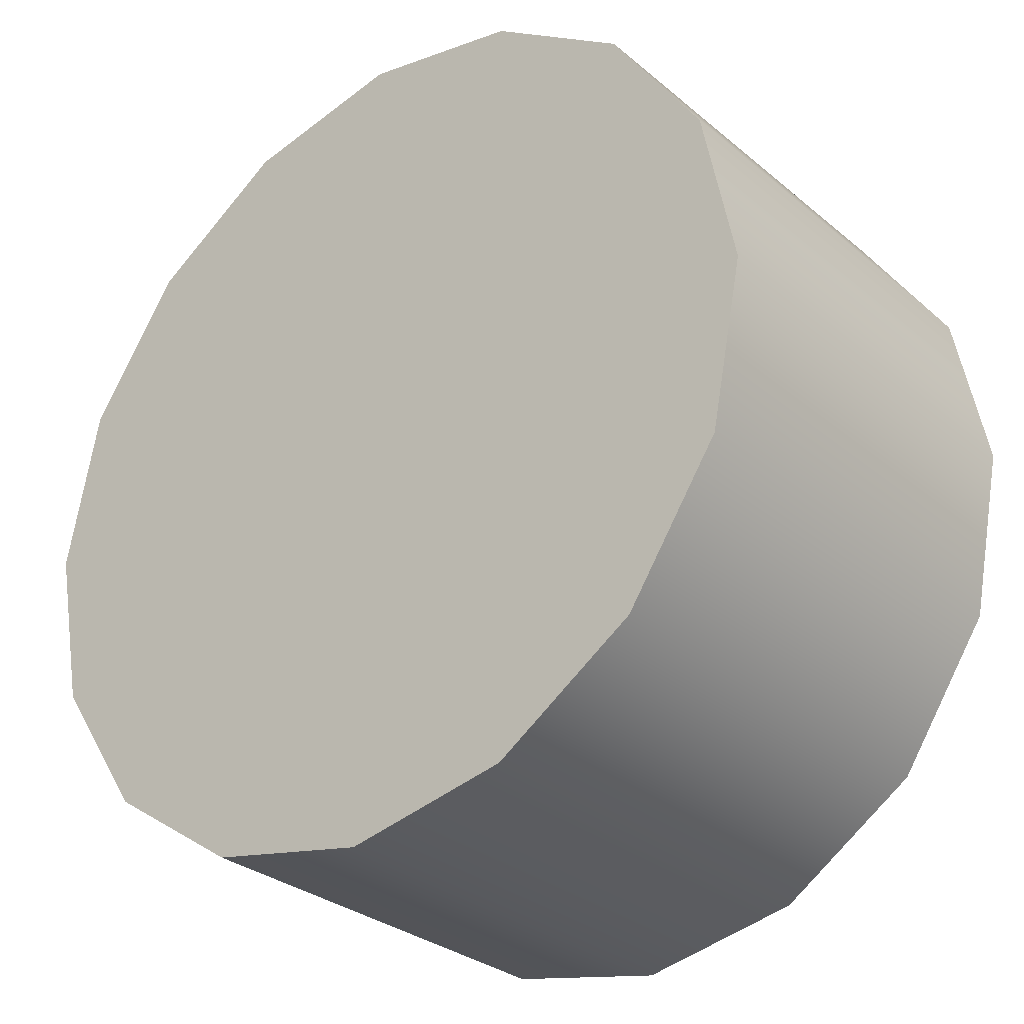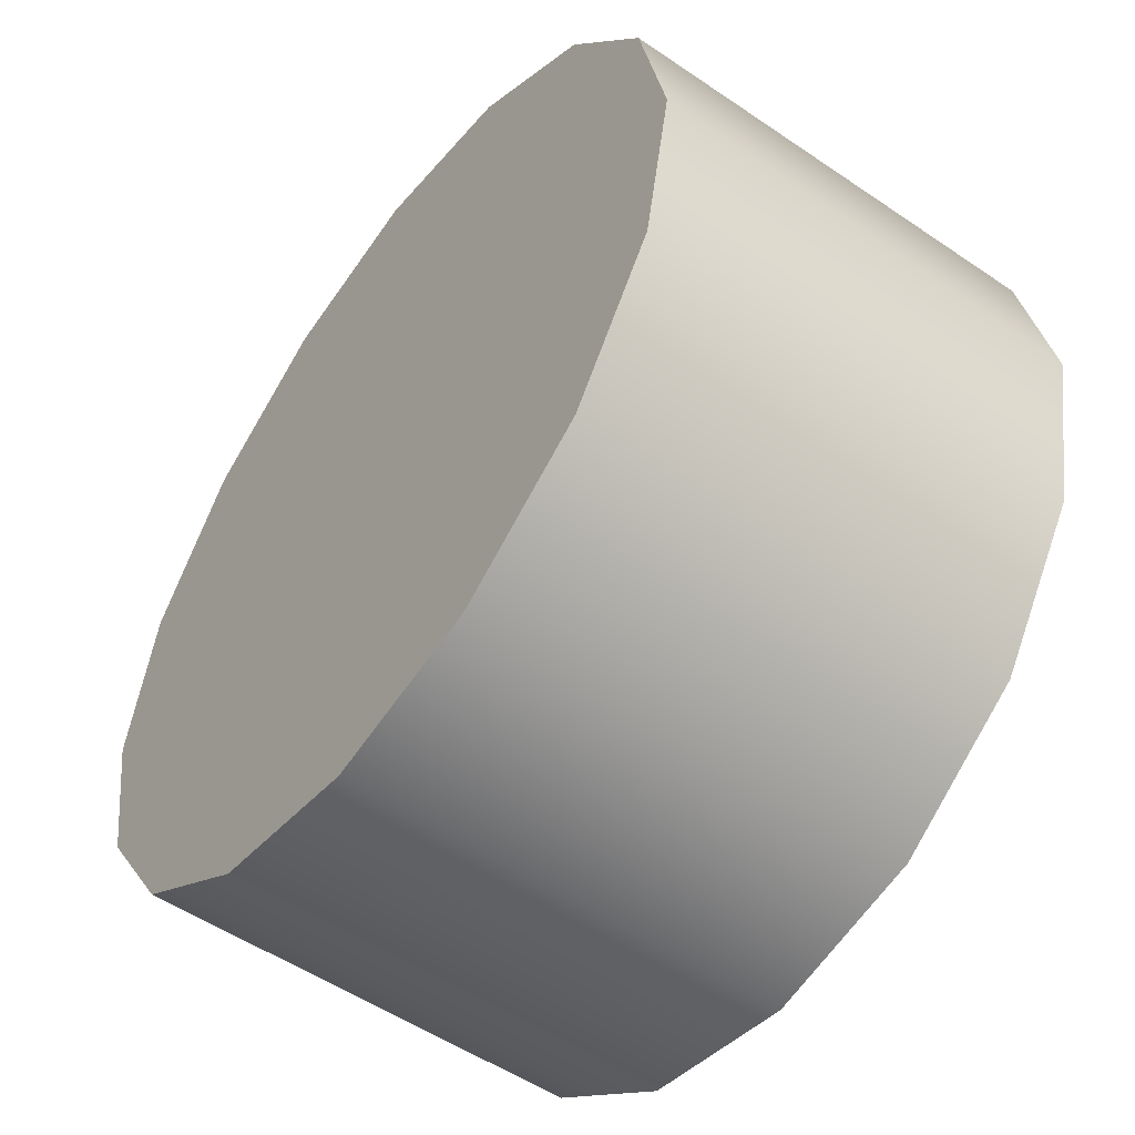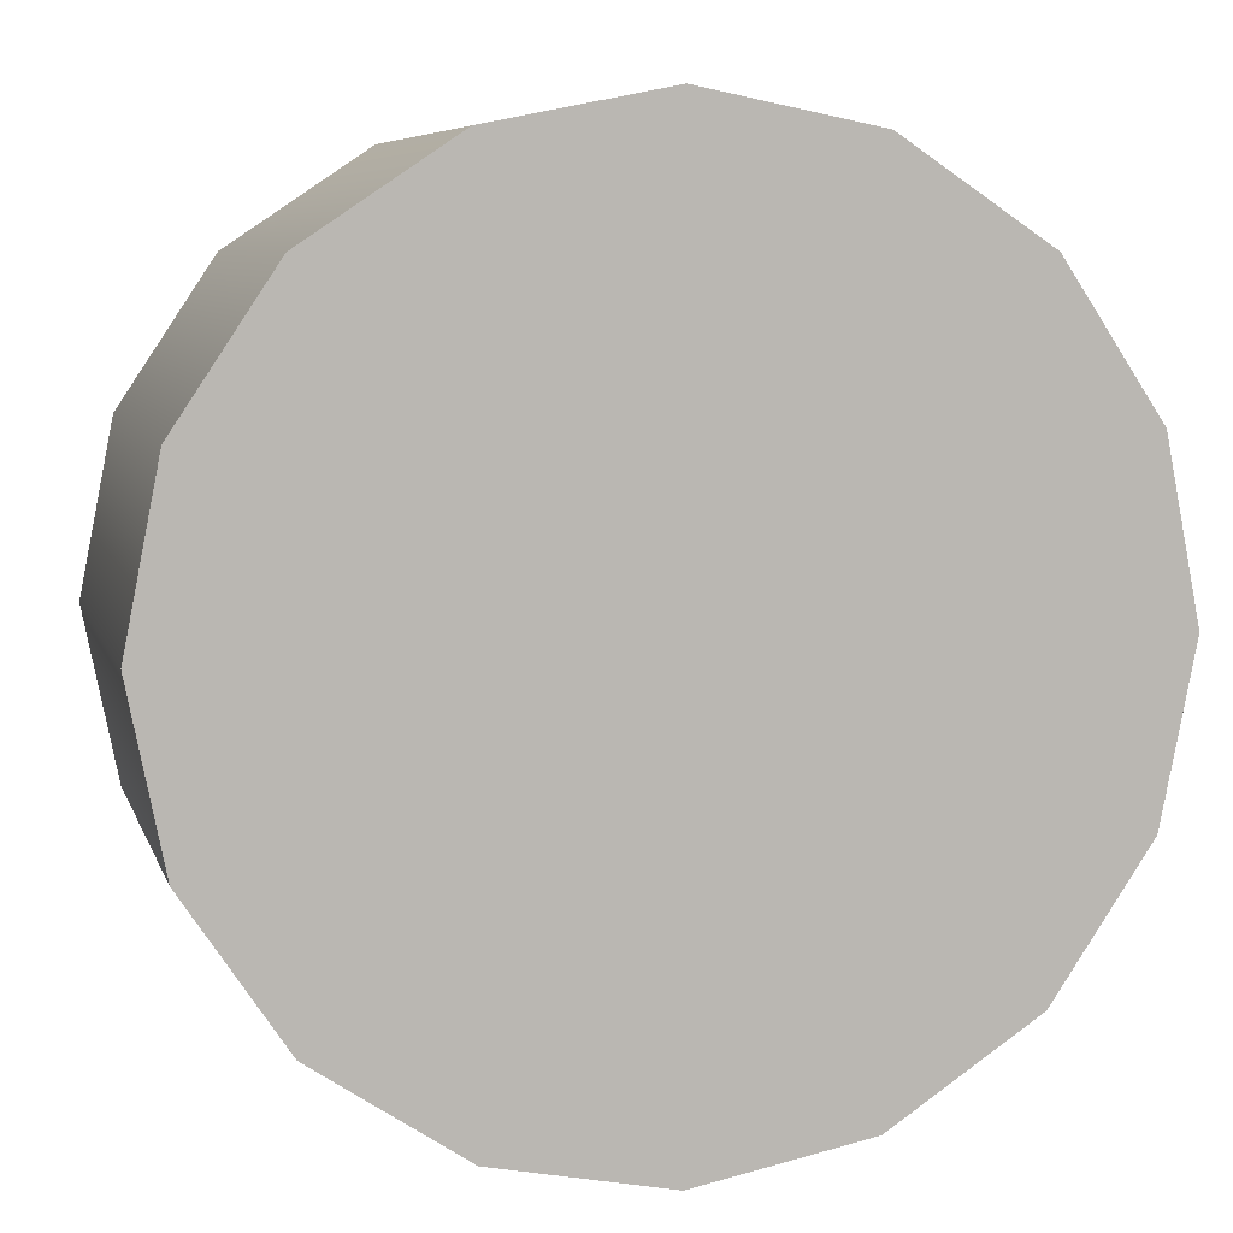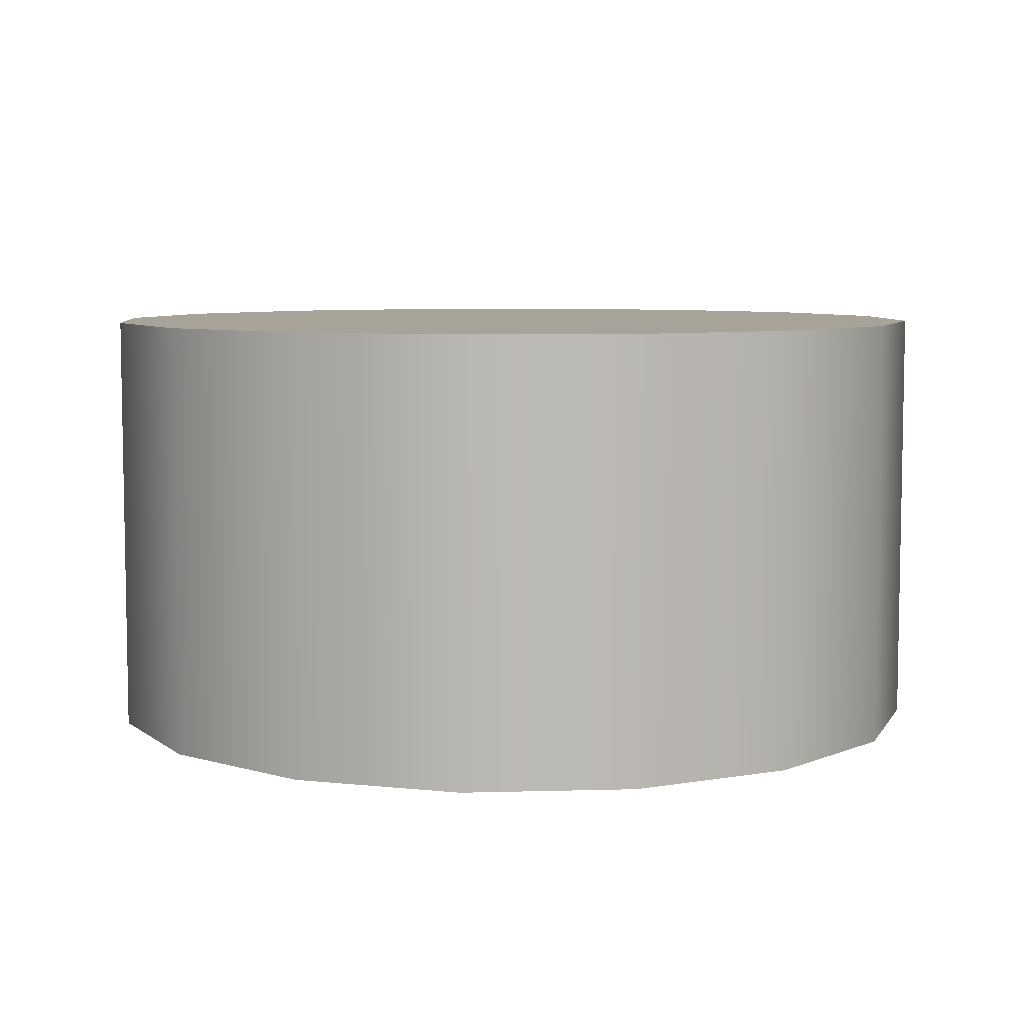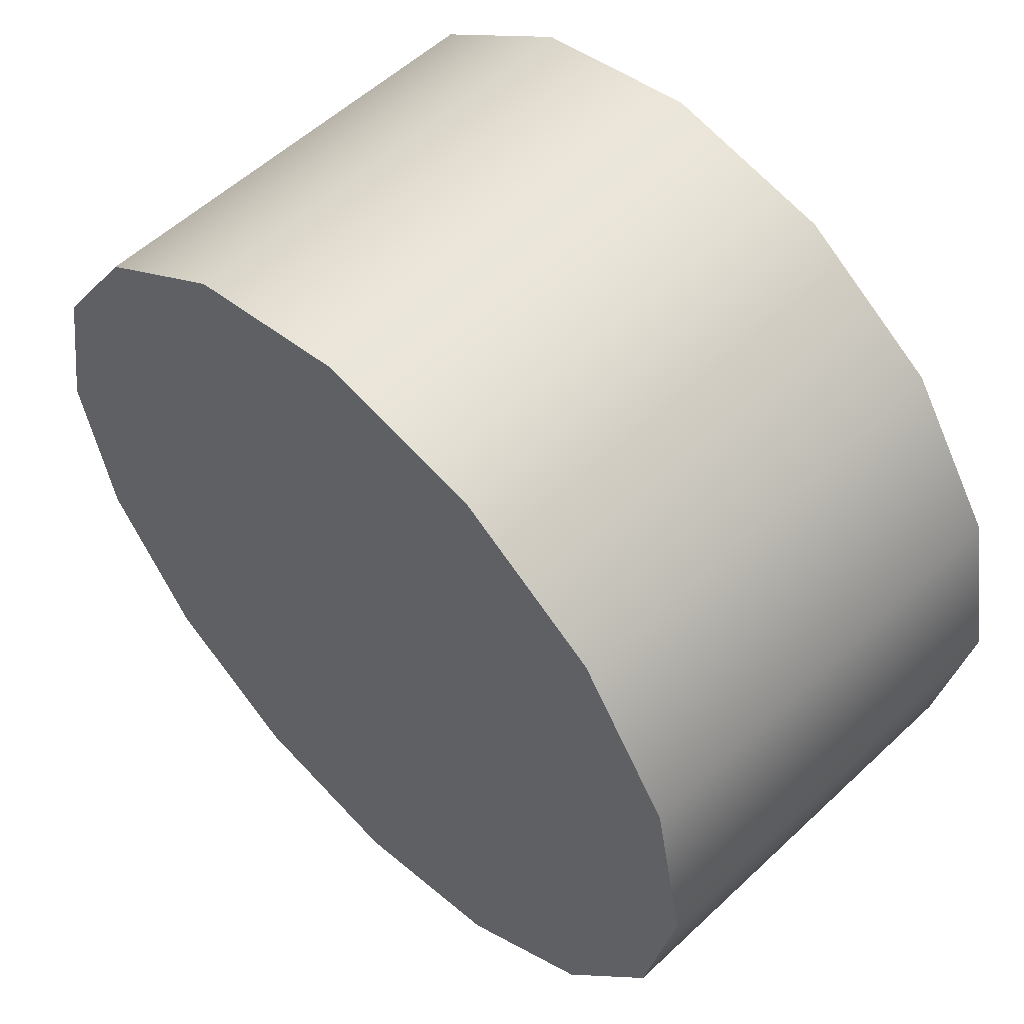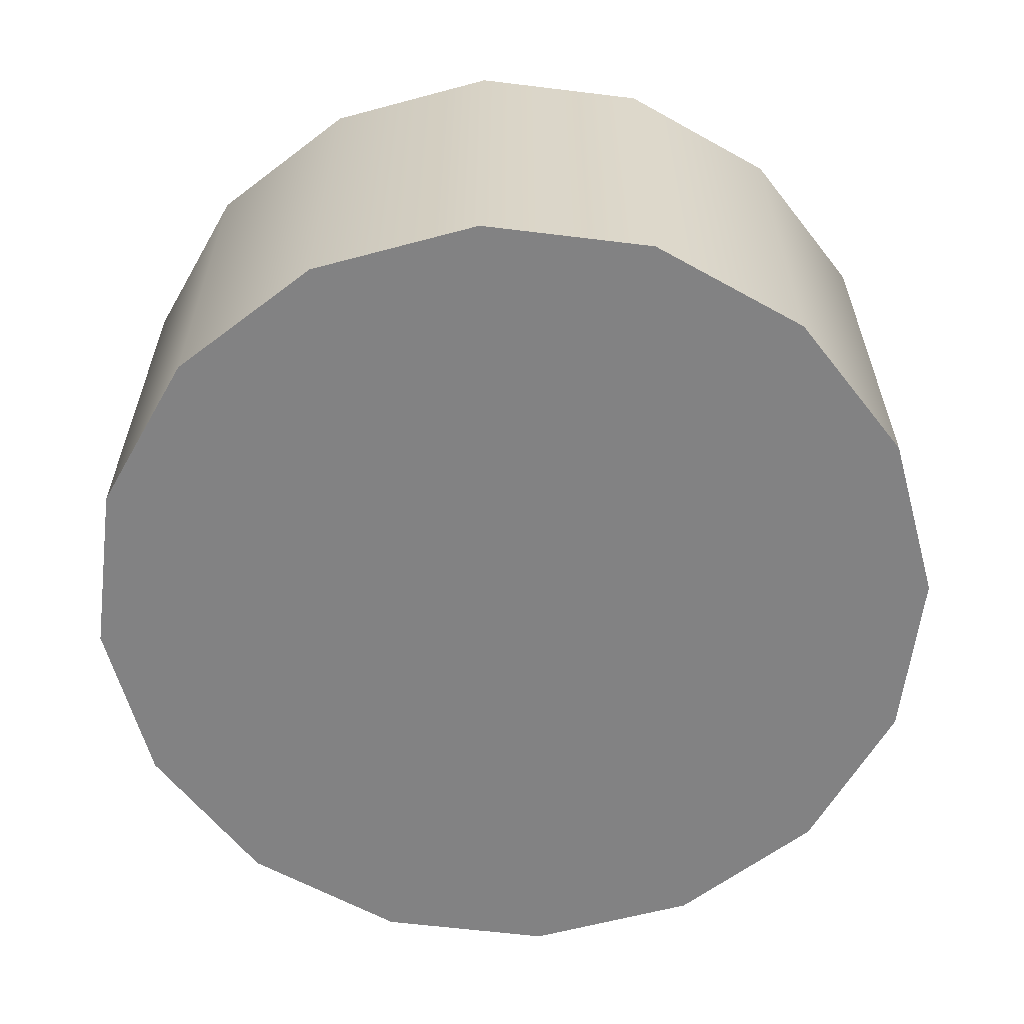
<metadata>
{"format":"obj","ext":"obj","renderer":"f3d","projection":"perspective","resolution":1024,"background":"white","views":[{"elev":-29.9,"azim":39.7,"up":"+Y"},{"elev":-52.9,"azim":53.8,"up":"+Y"},{"elev":7.1,"azim":165.8,"up":"+Y"},{"elev":6.8,"azim":-16.0,"up":"+Z"},{"elev":55.2,"azim":45.3,"up":"+Y"},{"elev":-60.8,"azim":-18.4,"up":"+Z"}]}
</metadata>
<code>
o mesh1
v 0.075 2.927e-17 0.0375
v 0.06929 -0.0287 0.0375
v 0.05303 -0.05303 0.0375
v 0.0287 -0.06929 0.0375
v -1.974e-17 -0.075 0.0375
v -0.0287 -0.06929 0.0375
v -0.05303 -0.05303 0.0375
v -0.06929 -0.0287 0.0375
v -0.075 2.008e-17 0.0375
v -0.06929 0.0287 0.0375
v -0.05303 0.05303 0.0375
v -0.0287 0.06929 0.0375
v -3.811e-17 0.075 0.0375
v 0.0287 0.06929 0.0375
v 0.05303 0.05303 0.0375
v 0.06929 0.0287 0.0375
v 0.075 2.008e-17 -0.0375
v 0.06929 -0.0287 -0.0375
v 0.05303 -0.05303 -0.0375
v 0.0287 -0.06929 -0.0375
v -1.704e-18 -0.075 -0.0375
v -0.0287 -0.06929 -0.0375
v -0.05303 -0.05303 -0.0375
v -0.06929 -0.0287 -0.0375
v -0.075 1.09e-17 -0.0375
v -0.06929 0.0287 -0.0375
v -0.05303 0.05303 -0.0375
v -0.0287 0.06929 -0.0375
v -2.007e-17 0.075 -0.0375
v 0.0287 0.06929 -0.0375
v 0.05303 0.05303 -0.0375
v 0.06929 0.0287 -0.0375
v -1.879e-17 3.123e-17 0.0375
v -2.653e-18 2.015e-17 -0.0375
g mesh1_mesh1_auv
f 1 33 2
f 2 33 3
f 3 33 4
f 4 33 5
f 5 33 6
f 6 33 7
f 7 33 8
f 8 33 9
f 9 33 10
f 10 33 11
f 11 33 12
f 12 33 13
f 13 33 14
f 14 33 15
f 15 33 16
f 16 33 1
f 17 34 32
f 18 34 17
f 19 34 18
f 20 34 19
f 21 34 20
f 22 34 21
f 23 34 22
f 24 34 23
f 25 34 24
f 26 34 25
f 27 34 26
f 28 34 27
f 29 34 28
f 30 34 29
f 31 34 30
f 32 34 31
f 1 17 32 16
f 2 18 17 1
f 3 19 18 2
f 4 20 19 3
f 5 21 20 4
f 6 22 21 5
f 7 23 22 6
f 8 24 23 7
f 9 25 24 8
f 10 26 25 9
f 11 27 26 10
f 12 28 27 11
f 13 29 28 12
f 14 30 29 13
f 15 31 30 14
f 16 32 31 15

</code>
